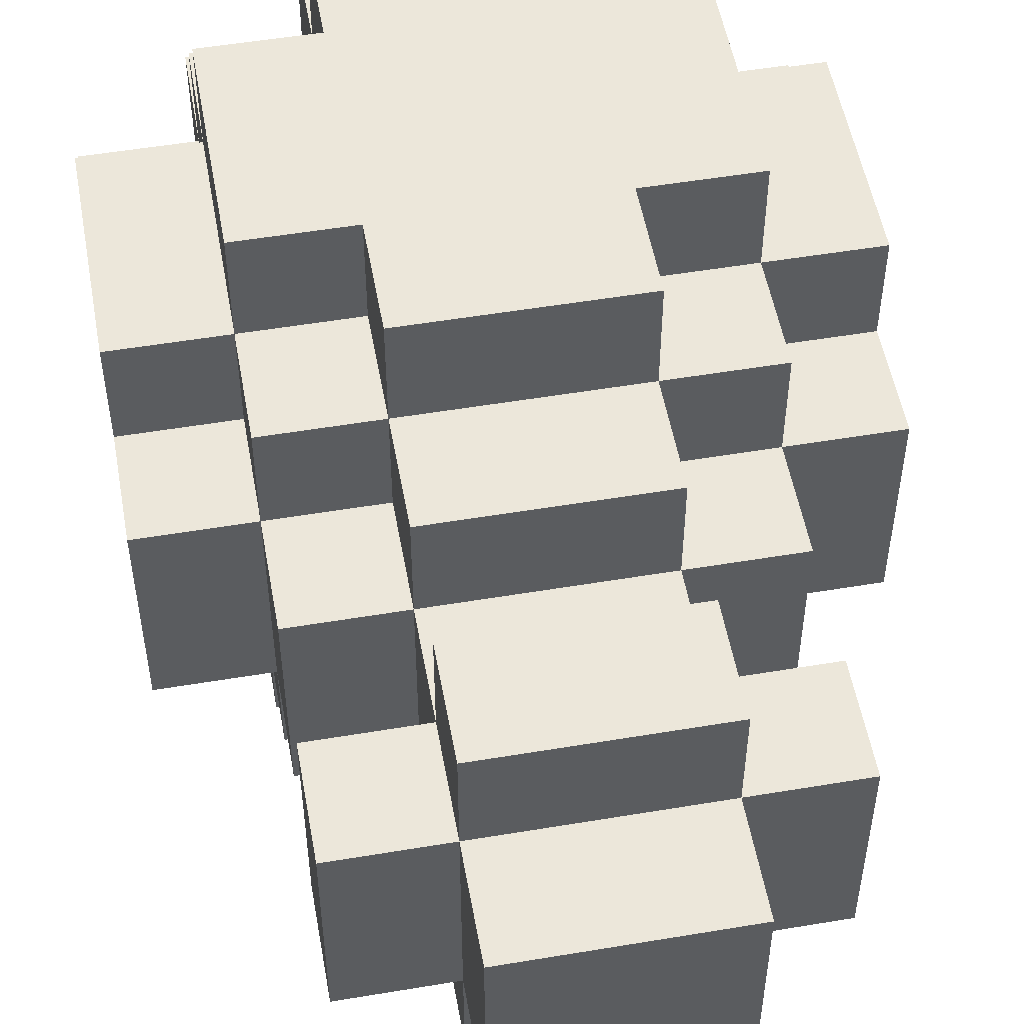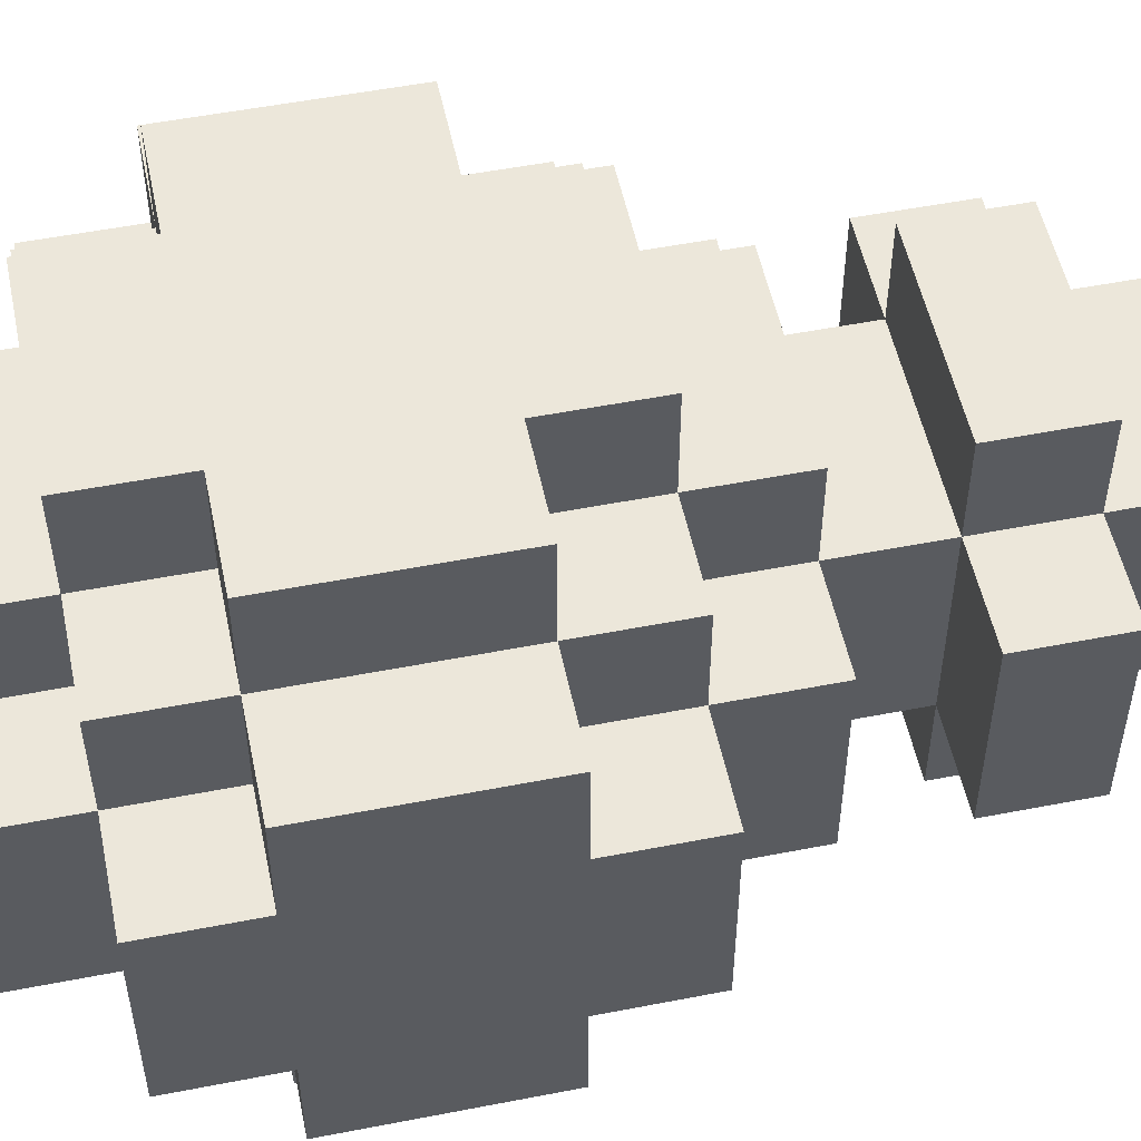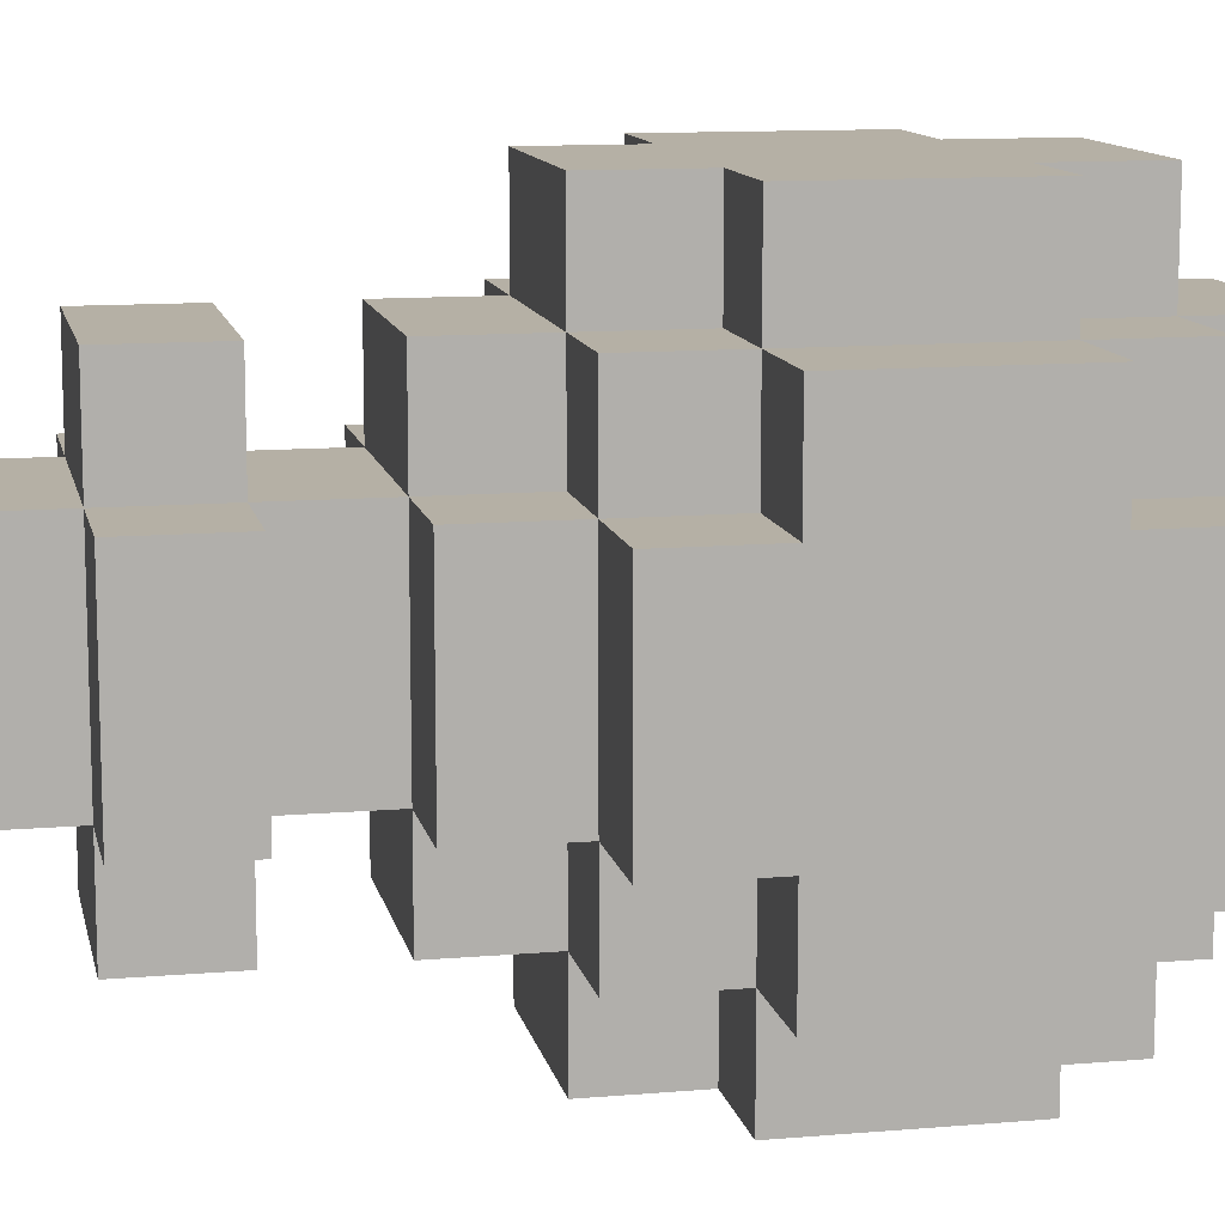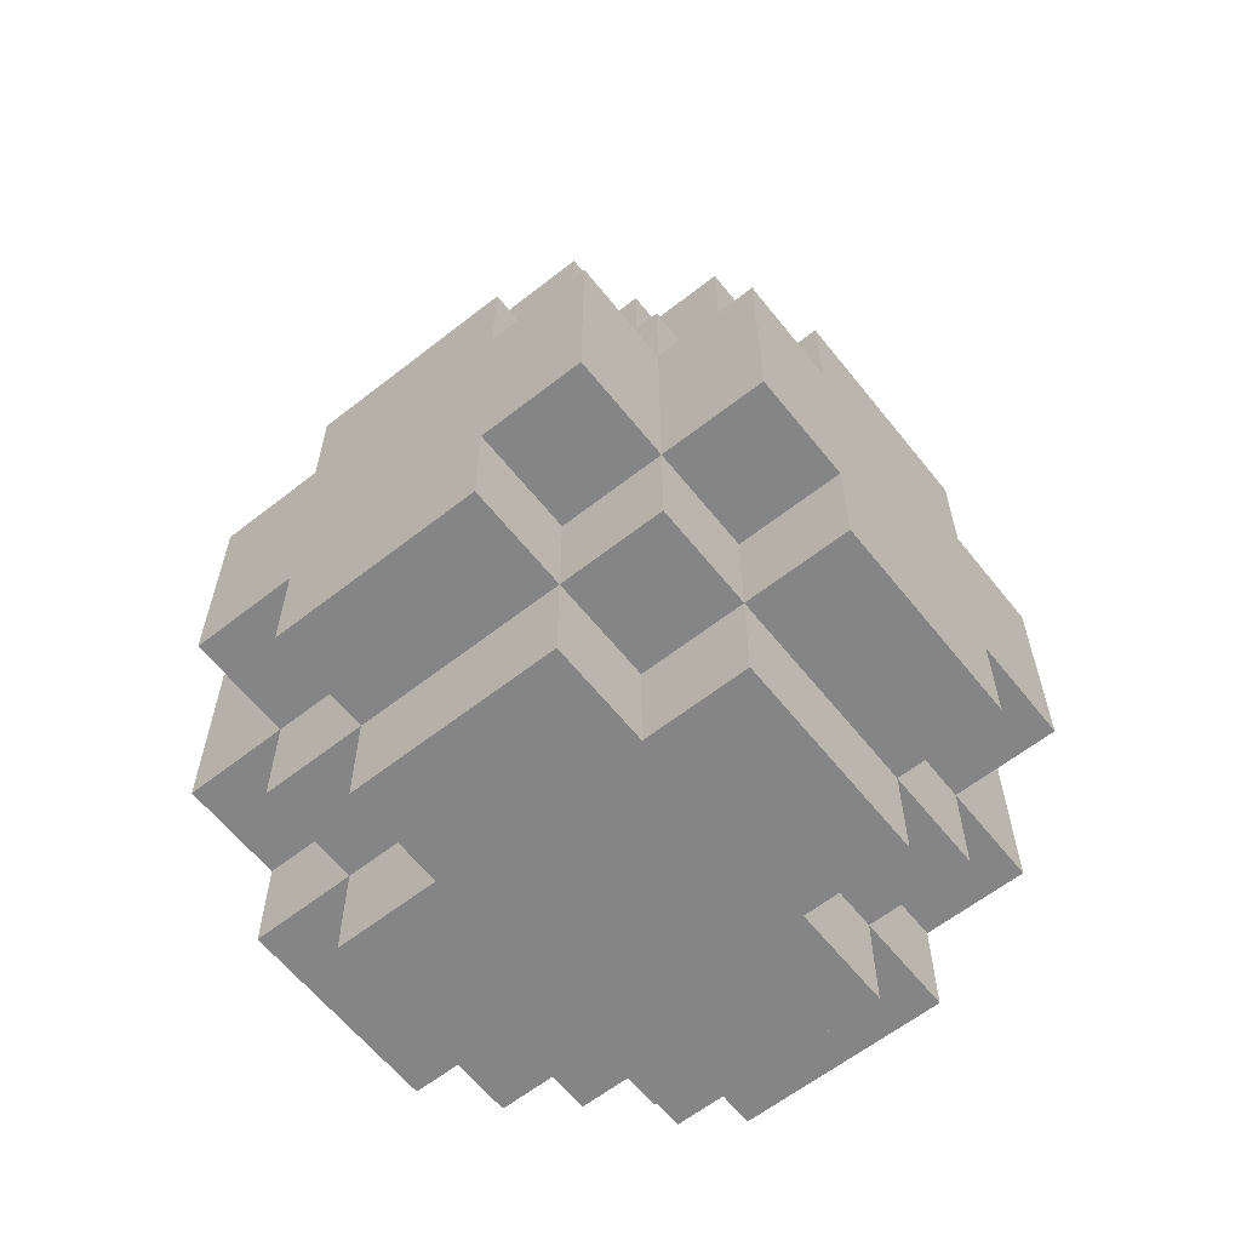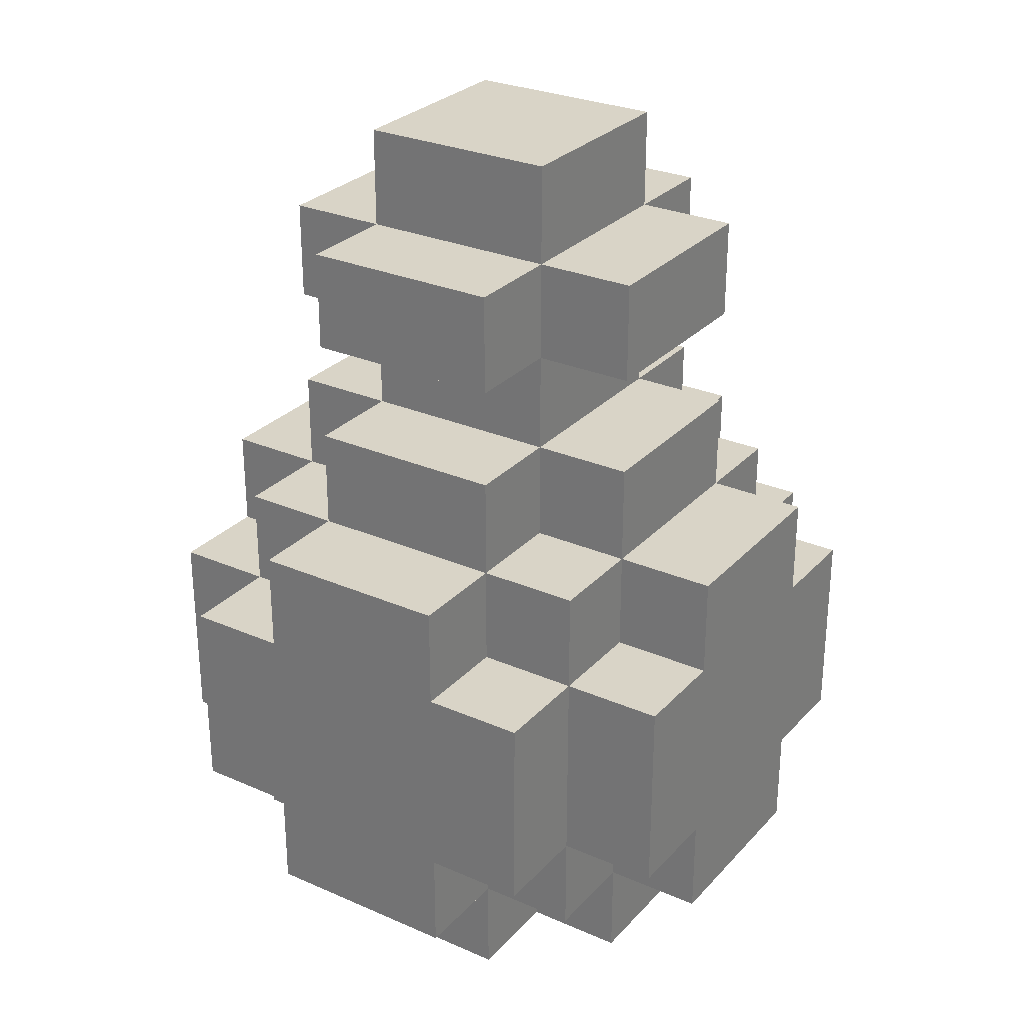
<metadata>
{"format":"obj","ext":"obj","renderer":"f3d","projection":"perspective","resolution":1024,"background":"white","views":[{"elev":52.8,"azim":169.8,"up":"+Z"},{"elev":53.0,"azim":78.2,"up":"+Z"},{"elev":11.7,"azim":-101.7,"up":"+Z"},{"elev":-61.8,"azim":38.5,"up":"+Y"},{"elev":28.4,"azim":33.3,"up":"+Y"}]}
</metadata>
<code>
g PotionsPickUps-1
v -3 1 1
v -3 1 -0
v -3 1 -1
v -3 2 2
v -3 2 1
v -3 2 -1
v -3 2 -2
v -3 4 2
v -3 4 1
v -3 4 -1
v -3 4 -2
v -3 5 1
v -3 5 -0
v -3 5 -1
v -2 0 1
v -2 0 -1
v -2 1 2
v -2 1 1
v -2 1 -0
v -2 1 -1
v -2 1 -2
v -2 2 3
v -2 2 2
v -2 2 1
v -2 2 -1
v -2 2 -2
v -2 2 -3
v -2 4 3
v -2 4 2
v -2 4 1
v -2 4 -1
v -2 4 -2
v -2 4 -3
v -2 5 2
v -2 5 1
v -2 5 -0
v -2 5 -1
v -2 5 -2
v -2 6 1
v -2 6 -1
v -2 7 1
v -2 7 -1
v -2 8 1
v -2 8 -1
v -1 0 2
v -1 0 1
v -1 0 -1
v -1 0 -2
v -1 1 3
v -1 1 2
v -1 1 1
v -1 1 -1
v -1 1 -2
v -1 1 -3
v -1 2 3
v -1 2 2
v -1 2 -2
v -1 2 -3
v -1 4 3
v -1 4 2
v -1 4 -2
v -1 4 -3
v -1 5 3
v -1 5 2
v -1 5 1
v -1 5 -1
v -1 5 -2
v -1 5 -3
v -1 6 2
v -1 6 1
v -1 6 -0
v -1 6 -1
v -1 6 -2
v -1 7 2
v -1 7 1
v -1 7 -0
v -1 7 -1
v -1 7 -2
v -1 8 2
v -1 8 1
v -1 8 -1
v -1 8 -2
v -1 9 1
v -1 9 -1
v 1 0 2
v 1 0 1
v 1 0 -1
v 1 0 -2
v 1 1 3
v 1 1 2
v 1 1 1
v 1 1 -1
v 1 1 -2
v 1 1 -3
v 1 2 3
v 1 2 2
v 1 2 -2
v 1 2 -3
v 1 4 3
v 1 4 2
v 1 4 -2
v 1 4 -3
v 1 5 3
v 1 5 2
v 1 5 1
v 1 5 -1
v 1 5 -2
v 1 5 -3
v 1 6 2
v 1 6 1
v 1 6 -0
v 1 6 -1
v 1 6 -2
v 1 7 2
v 1 7 1
v 1 7 -0
v 1 7 -1
v 1 7 -2
v 1 8 2
v 1 8 1
v 1 8 -0
v 1 8 -1
v 1 8 -2
v 1 9 1
v 1 9 -0
v 1 9 -1
v 2 0 1
v 2 0 -0
v 2 0 -1
v 2 1 2
v 2 1 1
v 2 1 -0
v 2 1 -1
v 2 1 -2
v 2 2 3
v 2 2 2
v 2 2 1
v 2 2 -1
v 2 2 -2
v 2 2 -3
v 2 4 3
v 2 4 2
v 2 4 1
v 2 4 -1
v 2 4 -2
v 2 4 -3
v 2 5 2
v 2 5 1
v 2 5 -0
v 2 5 -1
v 2 5 -2
v 2 6 1
v 2 6 -0
v 2 6 -1
v 2 7 1
v 2 7 -0
v 2 7 -1
v 2 8 1
v 2 8 -0
v 2 8 -1
v 3 1 1
v 3 1 -0
v 3 1 -1
v 3 2 2
v 3 2 1
v 3 2 -0
v 3 2 -1
v 3 2 -2
v 3 4 2
v 3 4 1
v 3 4 -0
v 3 4 -1
v 3 4 -2
v 3 5 1
v 3 5 -0
v 3 5 -1
v -2 2 3
v -2 4 3
v -1 1 3
v -1 2 3
v -1 4 3
v -1 5 3
v 0 4 3
v 0 5 3
v 1 1 3
v 1 2 3
v 1 4 3
v 1 5 3
v 2 2 3
v 2 4 3
v -3 2 2
v -3 4 2
v -2 1 2
v -2 2 2
v -2 4 2
v -2 5 2
v -1 0 2
v -1 1 2
v -1 2 2
v -1 4 2
v -1 5 2
v -1 6 2
v -1 7 2
v -1 8 2
v 0 5 2
v 0 6 2
v 1 0 2
v 1 1 2
v 1 2 2
v 1 4 2
v 1 5 2
v 1 6 2
v 1 7 2
v 1 8 2
v 2 1 2
v 2 2 2
v 2 4 2
v 2 5 2
v 3 2 2
v 3 4 2
v -3 1 1
v -3 2 1
v -3 4 1
v -3 5 1
v -2 0 1
v -2 1 1
v -2 2 1
v -2 4 1
v -2 5 1
v -2 6 1
v -2 7 1
v -2 8 1
v -1 0 1
v -1 1 1
v -1 5 1
v -1 6 1
v -1 7 1
v -1 8 1
v -1 9 1
v 0 6 1
v 0 7 1
v 0 8 1
v 0 9 1
v 1 0 1
v 1 1 1
v 1 5 1
v 1 6 1
v 1 7 1
v 1 8 1
v 1 9 1
v 2 0 1
v 2 1 1
v 2 2 1
v 2 4 1
v 2 5 1
v 2 6 1
v 2 7 1
v 2 8 1
v 3 1 1
v 3 2 1
v 3 4 1
v 3 5 1
v -3 1 -1
v -3 2 -1
v -3 4 -1
v -3 5 -1
v -2 0 -1
v -2 1 -1
v -2 2 -1
v -2 4 -1
v -2 5 -1
v -2 6 -1
v -2 7 -1
v -2 8 -1
v -1 0 -1
v -1 1 -1
v -1 5 -1
v -1 6 -1
v -1 7 -1
v -1 8 -1
v -1 9 -1
v 0 6 -1
v 0 7 -1
v 0 8 -1
v 1 0 -1
v 1 1 -1
v 1 5 -1
v 1 6 -1
v 1 7 -1
v 1 8 -1
v 1 9 -1
v 2 0 -1
v 2 1 -1
v 2 2 -1
v 2 4 -1
v 2 5 -1
v 2 6 -1
v 2 7 -1
v 2 8 -1
v 3 1 -1
v 3 2 -1
v 3 4 -1
v 3 5 -1
v -3 2 -2
v -3 4 -2
v -2 1 -2
v -2 2 -2
v -2 4 -2
v -2 5 -2
v -1 0 -2
v -1 1 -2
v -1 2 -2
v -1 4 -2
v -1 5 -2
v -1 6 -2
v -1 7 -2
v -1 8 -2
v 0 0 -2
v 0 1 -2
v 0 5 -2
v 0 6 -2
v 0 7 -2
v 0 8 -2
v 1 0 -2
v 1 1 -2
v 1 2 -2
v 1 4 -2
v 1 5 -2
v 1 6 -2
v 1 7 -2
v 1 8 -2
v 2 1 -2
v 2 2 -2
v 2 4 -2
v 2 5 -2
v 3 2 -2
v 3 4 -2
v -2 2 -3
v -2 4 -3
v -1 1 -3
v -1 2 -3
v -1 4 -3
v -1 5 -3
v 0 1 -3
v 0 5 -3
v 1 1 -3
v 1 2 -3
v 1 4 -3
v 1 5 -3
v 2 2 -3
v 2 4 -3
v -1 0 2
v 1 0 2
v -2 0 1
v -1 0 1
v 1 0 1
v 2 0 1
v 1 0 -0
v 2 0 -0
v -2 0 -1
v -1 0 -1
v 0 0 -1
v 1 0 -1
v 2 0 -1
v -1 0 -2
v 0 0 -2
v 1 0 -2
v -1 1 3
v 1 1 3
v -2 1 2
v -1 1 2
v 1 1 2
v 2 1 2
v -3 1 1
v -2 1 1
v -1 1 1
v 1 1 1
v 2 1 1
v 3 1 1
v -3 1 -0
v -2 1 -0
v 2 1 -0
v 3 1 -0
v -3 1 -1
v -2 1 -1
v -1 1 -1
v 1 1 -1
v 2 1 -1
v 3 1 -1
v -2 1 -2
v -1 1 -2
v 0 1 -2
v 1 1 -2
v 2 1 -2
v -1 1 -3
v 0 1 -3
v 1 1 -3
v -2 2 3
v -1 2 3
v 1 2 3
v 2 2 3
v -3 2 2
v -2 2 2
v -1 2 2
v 1 2 2
v 2 2 2
v 3 2 2
v -3 2 1
v -2 2 1
v 2 2 1
v 3 2 1
v -3 2 -1
v -2 2 -1
v 2 2 -1
v 3 2 -1
v -3 2 -2
v -2 2 -2
v -1 2 -2
v 1 2 -2
v 2 2 -2
v 3 2 -2
v -2 2 -3
v -1 2 -3
v 1 2 -3
v 2 2 -3
v -1 7 2
v 1 7 2
v -2 7 1
v -1 7 1
v 0 7 1
v 1 7 1
v 2 7 1
v -1 7 -0
v 1 7 -0
v 2 7 -0
v -2 7 -1
v -1 7 -1
v 0 7 -1
v 1 7 -1
v 2 7 -1
v -1 7 -2
v 0 7 -2
v 1 7 -2
v -2 4 3
v -1 4 3
v 1 4 3
v 2 4 3
v -3 4 2
v -2 4 2
v -1 4 2
v 1 4 2
v 2 4 2
v 3 4 2
v -3 4 1
v -2 4 1
v 2 4 1
v 3 4 1
v -3 4 -1
v -2 4 -1
v 2 4 -1
v 3 4 -1
v -3 4 -2
v -2 4 -2
v -1 4 -2
v 1 4 -2
v 2 4 -2
v 3 4 -2
v -2 4 -3
v -1 4 -3
v 1 4 -3
v 2 4 -3
v -1 5 3
v 0 5 3
v 1 5 3
v -2 5 2
v -1 5 2
v 0 5 2
v 1 5 2
v 2 5 2
v -3 5 1
v -2 5 1
v -1 5 1
v 1 5 1
v 2 5 1
v 3 5 1
v -3 5 -0
v -2 5 -0
v 2 5 -0
v 3 5 -0
v -3 5 -1
v -2 5 -1
v -1 5 -1
v 1 5 -1
v 2 5 -1
v 3 5 -1
v -2 5 -2
v -1 5 -2
v 0 5 -2
v 1 5 -2
v 2 5 -2
v -1 5 -3
v 0 5 -3
v 1 5 -3
v -1 6 2
v 0 6 2
v 1 6 2
v -2 6 1
v -1 6 1
v 0 6 1
v 1 6 1
v 2 6 1
v -1 6 -0
v 1 6 -0
v 2 6 -0
v -2 6 -1
v -1 6 -1
v 0 6 -1
v 1 6 -1
v 2 6 -1
v -1 6 -2
v 0 6 -2
v 1 6 -2
v -1 8 2
v 1 8 2
v -2 8 1
v -1 8 1
v 0 8 1
v 1 8 1
v 2 8 1
v 1 8 -0
v 2 8 -0
v -2 8 -1
v -1 8 -1
v 0 8 -1
v 1 8 -1
v 2 8 -1
v -1 8 -2
v 0 8 -2
v 1 8 -2
v -1 9 1
v 0 9 1
v 1 9 1
v 0 9 -0
v 1 9 -0
v -1 9 -1
v 1 9 -1
f 5 2 1
f 6 3 2
f 8 5 4
f 9 2 5
f 9 5 8
f 10 7 6
f 10 6 2
f 11 7 10
f 12 2 9
f 13 10 2
f 13 2 12
f 14 10 13
f 18 16 15
f 19 16 18
f 20 16 19
f 23 18 17
f 24 18 23
f 25 21 20
f 26 21 25
f 28 23 22
f 29 23 28
f 32 27 26
f 33 27 32
f 34 30 29
f 35 30 34
f 37 32 31
f 38 32 37
f 39 36 35
f 39 37 36
f 40 37 39
f 43 42 41
f 44 42 43
f 50 46 45
f 51 46 50
f 52 48 47
f 53 48 52
f 55 50 49
f 56 50 55
f 57 54 53
f 58 54 57
f 63 60 59
f 64 60 63
f 67 62 61
f 68 62 67
f 69 65 64
f 70 65 69
f 72 67 66
f 73 67 72
f 75 71 70
f 76 72 71
f 76 71 75
f 77 72 76
f 79 75 74
f 80 75 79
f 81 78 77
f 82 78 81
f 83 81 80
f 84 81 83
f 85 86 90
f 90 86 91
f 87 88 92
f 92 88 93
f 89 90 95
f 95 90 96
f 93 94 97
f 97 94 98
f 99 100 103
f 103 100 104
f 101 102 107
f 107 102 108
f 104 105 109
f 109 105 110
f 106 107 112
f 112 107 113
f 110 111 115
f 111 112 116
f 115 111 116
f 116 112 117
f 114 115 119
f 119 115 120
f 117 118 122
f 122 118 123
f 120 121 124
f 121 122 125
f 124 121 125
f 125 122 126
f 127 128 131
f 128 129 132
f 131 128 132
f 132 129 133
f 130 131 136
f 136 131 137
f 133 134 138
f 138 134 139
f 135 136 141
f 141 136 142
f 139 140 145
f 145 140 146
f 142 143 147
f 147 143 148
f 144 145 150
f 150 145 151
f 148 149 152
f 149 150 153
f 152 149 153
f 153 150 154
f 155 156 158
f 156 157 159
f 158 156 159
f 159 157 160
f 161 162 165
f 162 163 166
f 165 162 166
f 166 163 167
f 164 165 169
f 167 168 170
f 169 165 170
f 165 166 170
f 166 167 170
f 170 168 171
f 171 168 172
f 172 168 173
f 170 171 174
f 171 172 175
f 174 171 175
f 175 172 176
f 180 178 177
f 181 178 180
f 183 180 179
f 183 182 181
f 183 181 180
f 184 182 183
f 185 183 179
f 186 183 185
f 187 184 183
f 187 183 186
f 188 184 187
f 189 187 186
f 190 187 189
f 194 192 191
f 195 192 194
f 198 194 193
f 199 194 198
f 200 196 195
f 201 196 200
f 205 202 201
f 206 202 205
f 207 198 197
f 208 198 207
f 211 206 205
f 212 206 211
f 213 204 203
f 214 204 213
f 215 209 208
f 216 209 215
f 217 211 210
f 218 211 217
f 219 217 216
f 220 217 219
f 226 222 221
f 227 222 226
f 228 224 223
f 229 224 228
f 233 226 225
f 234 226 233
f 235 230 229
f 236 230 235
f 237 232 231
f 238 232 237
f 240 237 236
f 241 237 240
f 242 239 238
f 243 239 242
f 247 241 240
f 248 241 247
f 249 243 242
f 250 243 249
f 251 245 244
f 252 245 251
f 255 247 246
f 256 247 255
f 257 249 248
f 258 249 257
f 259 253 252
f 260 253 259
f 261 255 254
f 262 255 261
f 263 264 268
f 268 264 269
f 265 266 270
f 270 266 271
f 267 268 275
f 275 268 276
f 271 272 277
f 277 272 278
f 273 274 279
f 279 274 280
f 278 279 282
f 282 279 283
f 280 281 284
f 282 283 288
f 288 283 289
f 284 281 290
f 290 281 291
f 285 286 292
f 292 286 293
f 287 288 296
f 296 288 297
f 289 290 298
f 298 290 299
f 293 294 300
f 300 294 301
f 295 296 302
f 302 296 303
f 304 305 307
f 307 305 308
f 306 307 311
f 311 307 312
f 308 309 313
f 313 309 314
f 310 311 318
f 318 311 319
f 314 315 320
f 320 315 321
f 316 317 322
f 322 317 323
f 318 319 324
f 324 319 325
f 320 321 328
f 328 321 329
f 322 323 330
f 330 323 331
f 325 326 332
f 332 326 333
f 327 328 334
f 334 328 335
f 333 334 336
f 336 334 337
f 338 339 341
f 341 339 342
f 340 341 344
f 342 343 344
f 341 342 344
f 344 343 345
f 344 345 346
f 346 345 347
f 347 345 348
f 348 345 349
f 347 348 350
f 350 348 351
f 355 353 352
f 356 353 355
f 358 356 355
f 358 357 356
f 359 357 358
f 360 355 354
f 361 358 355
f 361 355 360
f 362 358 361
f 363 359 358
f 363 358 362
f 364 359 363
f 365 362 361
f 366 363 362
f 366 362 365
f 367 363 366
f 371 369 368
f 372 369 371
f 375 371 370
f 376 371 375
f 377 373 372
f 378 373 377
f 380 375 374
f 381 375 380
f 382 379 378
f 383 379 382
f 384 381 380
f 385 381 384
f 388 383 382
f 389 383 388
f 390 386 385
f 391 386 390
f 393 388 387
f 394 388 393
f 395 392 391
f 396 393 392
f 396 392 395
f 397 393 396
f 403 399 398
f 404 399 403
f 405 401 400
f 406 401 405
f 408 403 402
f 409 403 408
f 410 407 406
f 411 407 410
f 416 413 412
f 417 413 416
f 420 415 414
f 421 415 420
f 422 418 417
f 423 418 422
f 424 420 419
f 425 420 424
f 429 427 426
f 430 427 429
f 431 427 430
f 433 429 428
f 434 432 431
f 435 432 434
f 436 433 428
f 437 433 436
f 439 435 434
f 440 435 439
f 441 438 437
f 442 439 438
f 442 438 441
f 443 439 442
f 444 445 449
f 449 445 450
f 446 447 451
f 451 447 452
f 448 449 454
f 454 449 455
f 452 453 456
f 456 453 457
f 458 459 462
f 462 459 463
f 460 461 466
f 466 461 467
f 463 464 468
f 468 464 469
f 465 466 470
f 470 466 471
f 472 473 476
f 473 474 477
f 476 473 477
f 477 474 478
f 475 476 481
f 481 476 482
f 478 479 483
f 483 479 484
f 480 481 486
f 486 481 487
f 484 485 488
f 488 485 489
f 486 487 490
f 490 487 491
f 488 489 494
f 494 489 495
f 491 492 496
f 496 492 497
f 493 494 499
f 499 494 500
f 497 498 501
f 498 499 502
f 501 498 502
f 502 499 503
f 504 505 508
f 505 506 509
f 508 505 509
f 509 506 510
f 507 508 512
f 510 511 513
f 513 511 514
f 507 512 515
f 515 512 516
f 513 514 518
f 518 514 519
f 516 517 520
f 517 518 521
f 520 517 521
f 521 518 522
f 523 524 526
f 526 524 527
f 527 524 528
f 528 529 530
f 530 529 531
f 525 526 532
f 532 526 533
f 530 531 535
f 535 531 536
f 533 534 537
f 534 535 538
f 537 534 538
f 538 535 539
f 540 541 543
f 541 542 543
f 543 542 544
f 540 543 545
f 543 544 545
f 545 544 546

</code>
